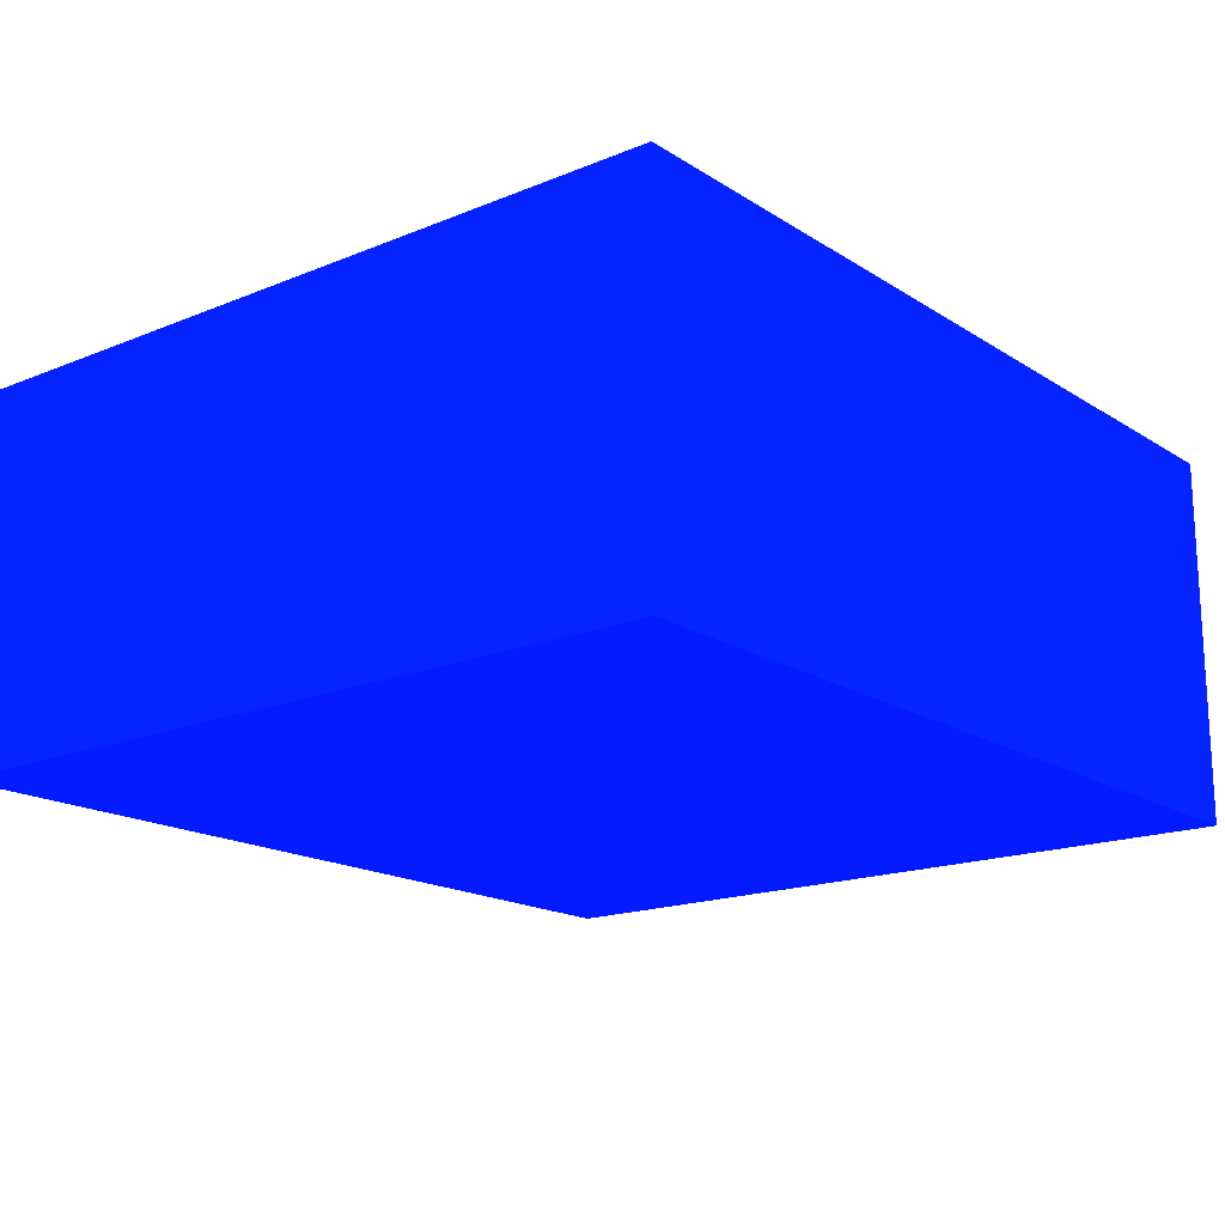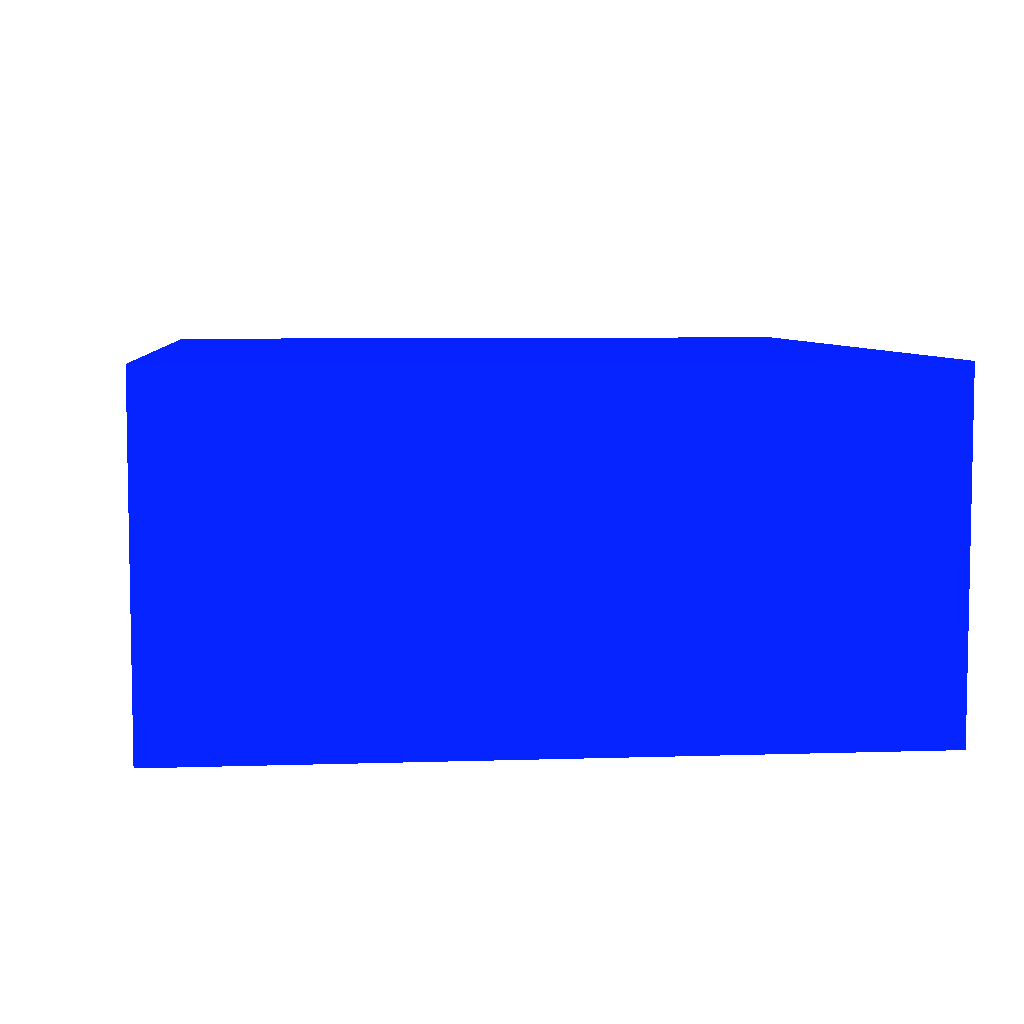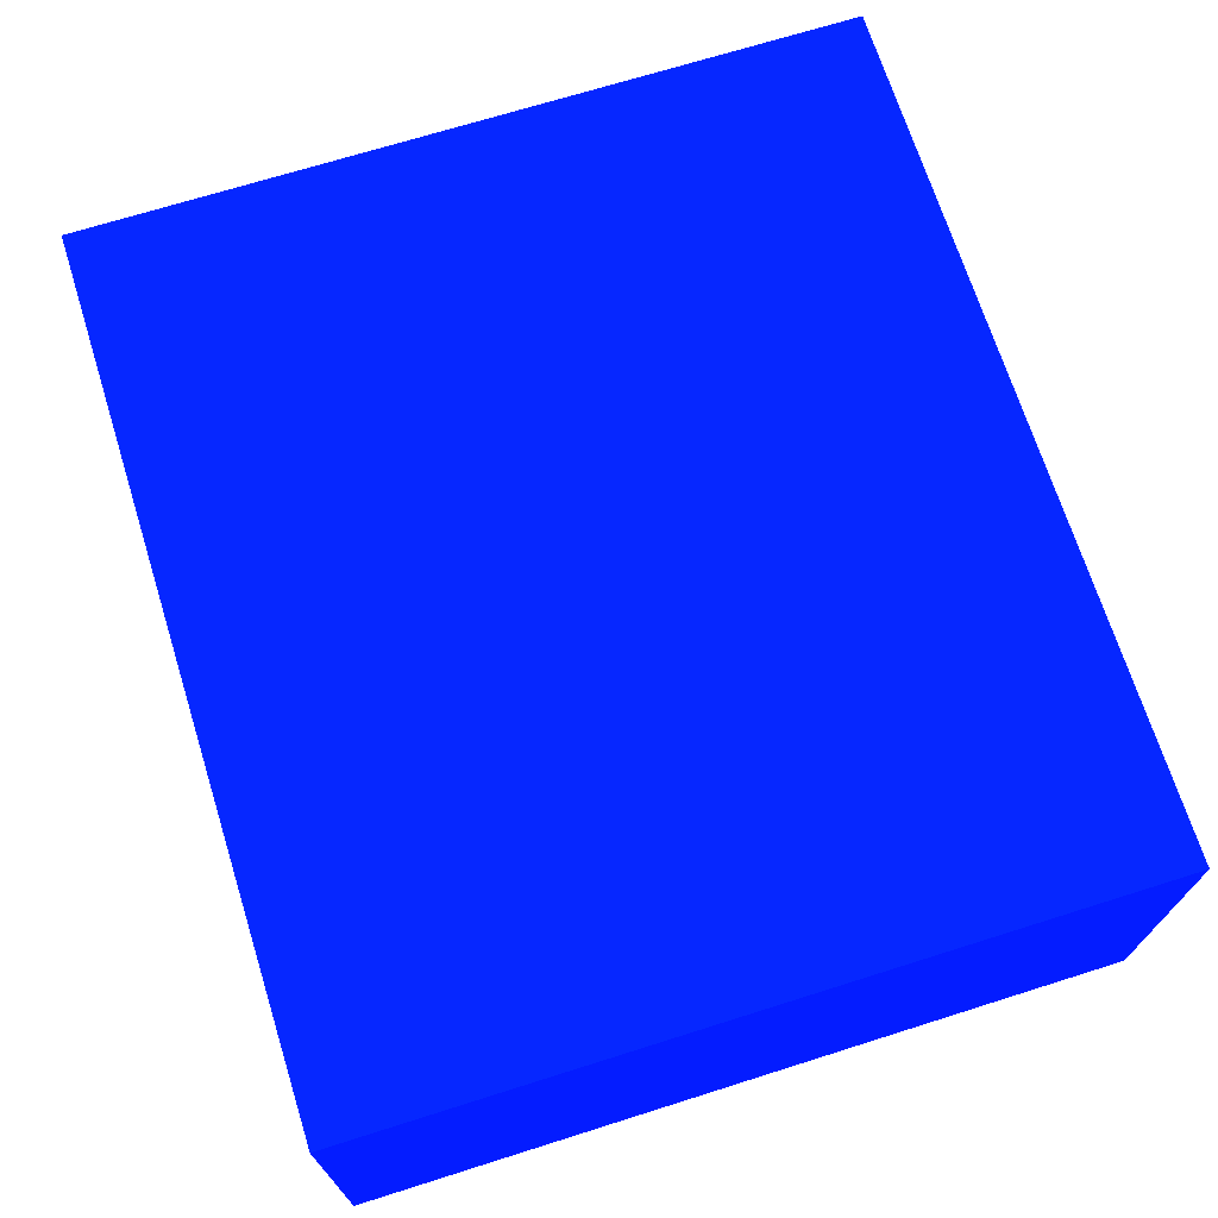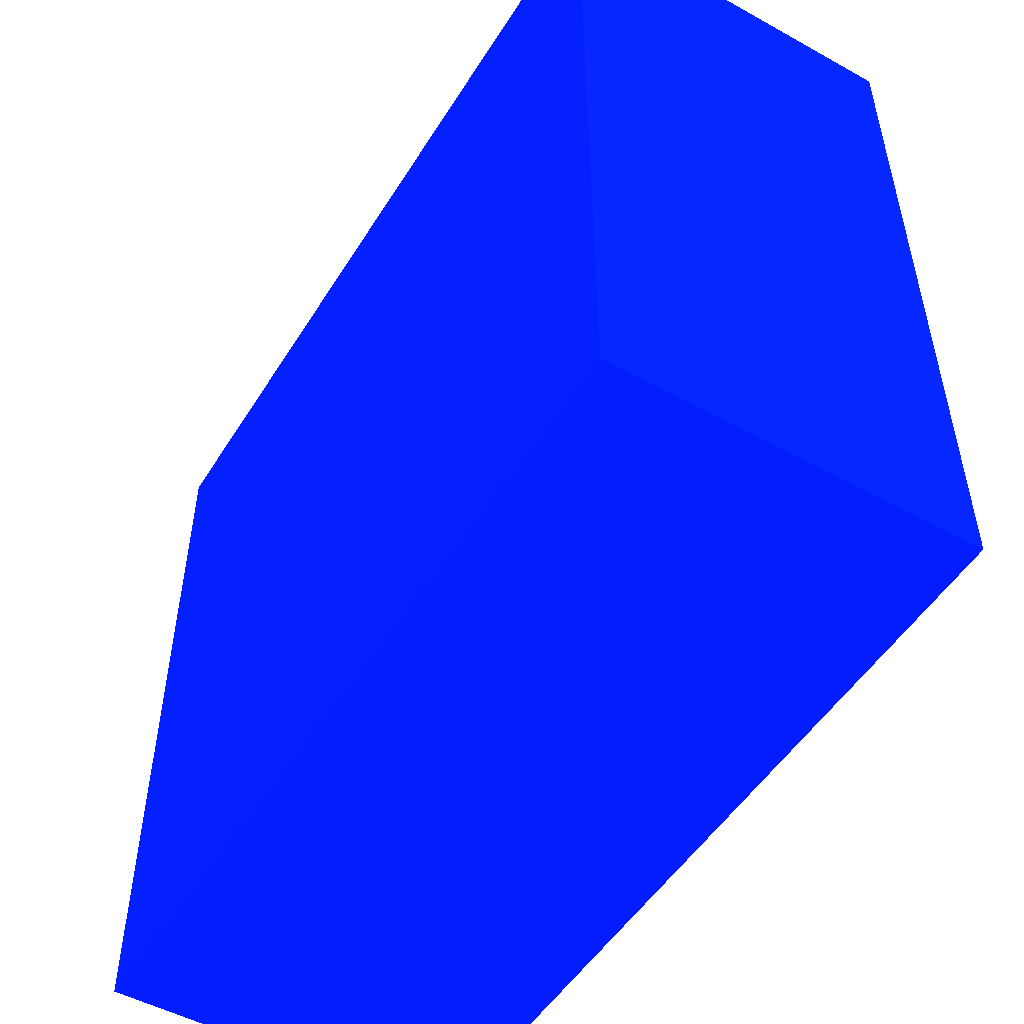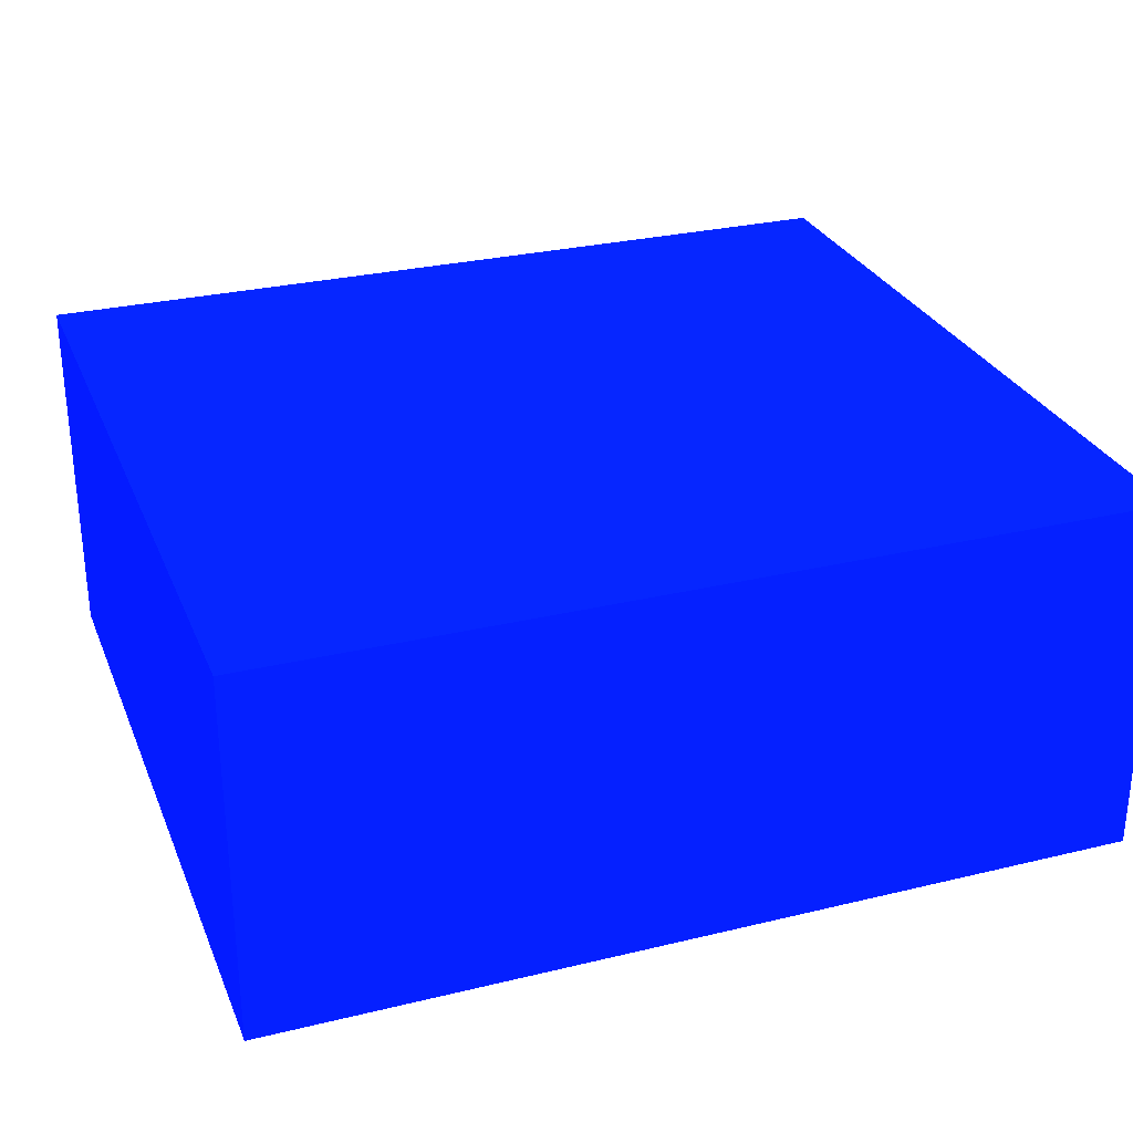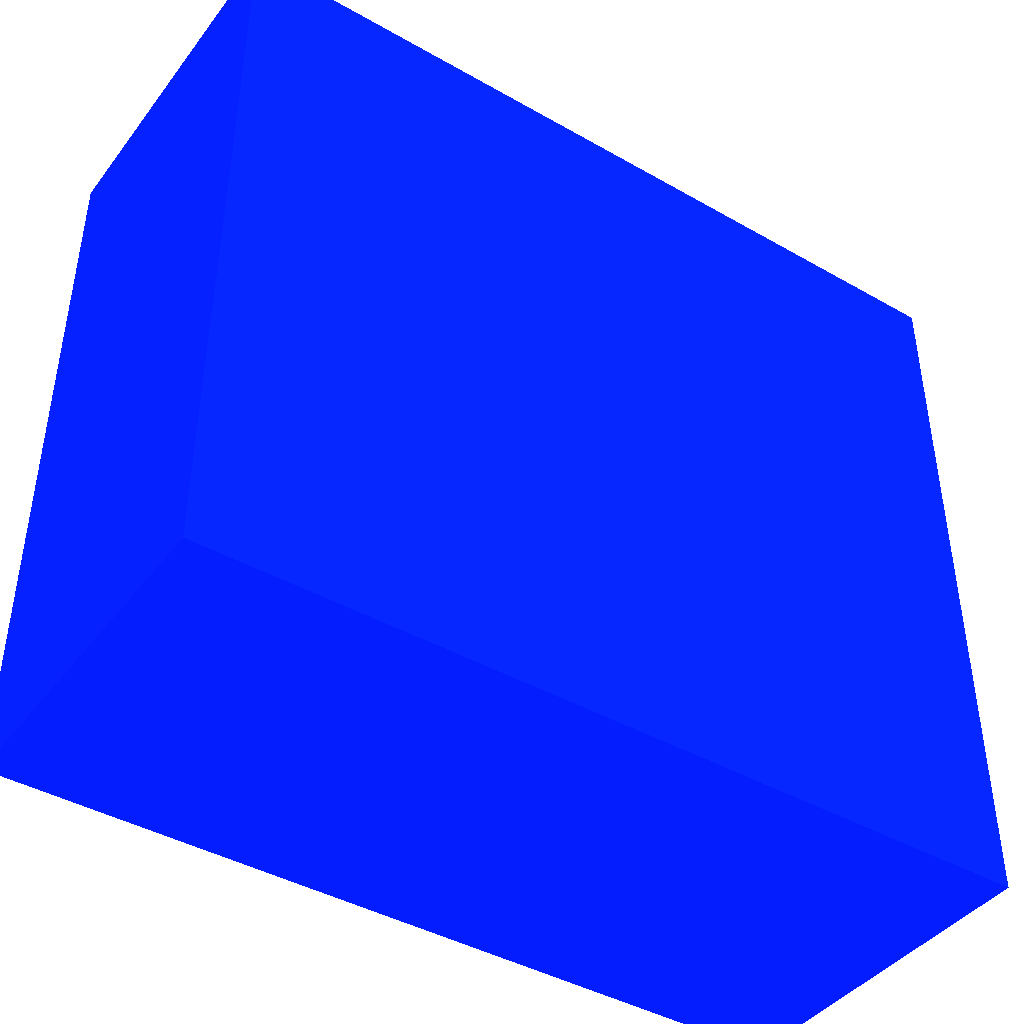
<metadata>
{"format":"obj","ext":"obj","renderer":"f3d","projection":"perspective","resolution":1024,"background":"white","views":[{"elev":-17.3,"azim":-51.0,"up":"+Y"},{"elev":6.2,"azim":84.4,"up":"+Y"},{"elev":70.1,"azim":-107.5,"up":"+Y"},{"elev":-50.9,"azim":58.9,"up":"+Z"},{"elev":28.8,"azim":160.2,"up":"+Y"},{"elev":-42.4,"azim":-34.3,"up":"+Z"}]}
</metadata>
<code>
v -2.253 6.25 -13.5 0.01176 0.08235 0.9882
v -2.253 6.25 -12.86 0.01176 0.08235 0.9882
v -2.253 6.55 -13.5 0.01176 0.08235 0.9882
v -1.544 6.25 -13.5 0.01176 0.08235 0.9882
v -2.253 6.55 -12.86 0.01176 0.08235 0.9882
v -1.544 6.25 -12.86 0.01176 0.08235 0.9882
v -1.544 6.55 -13.5 0.01176 0.08235 0.9882
v -1.544 6.55 -12.86 0.01176 0.08235 0.9882
f 1 2 5
f 1 5 3
f 1 3 7
f 1 7 4
f 1 4 6
f 1 6 2
f 2 6 8
f 2 8 5
f 3 5 8
f 3 8 7
f 4 7 8
f 4 8 6

</code>
